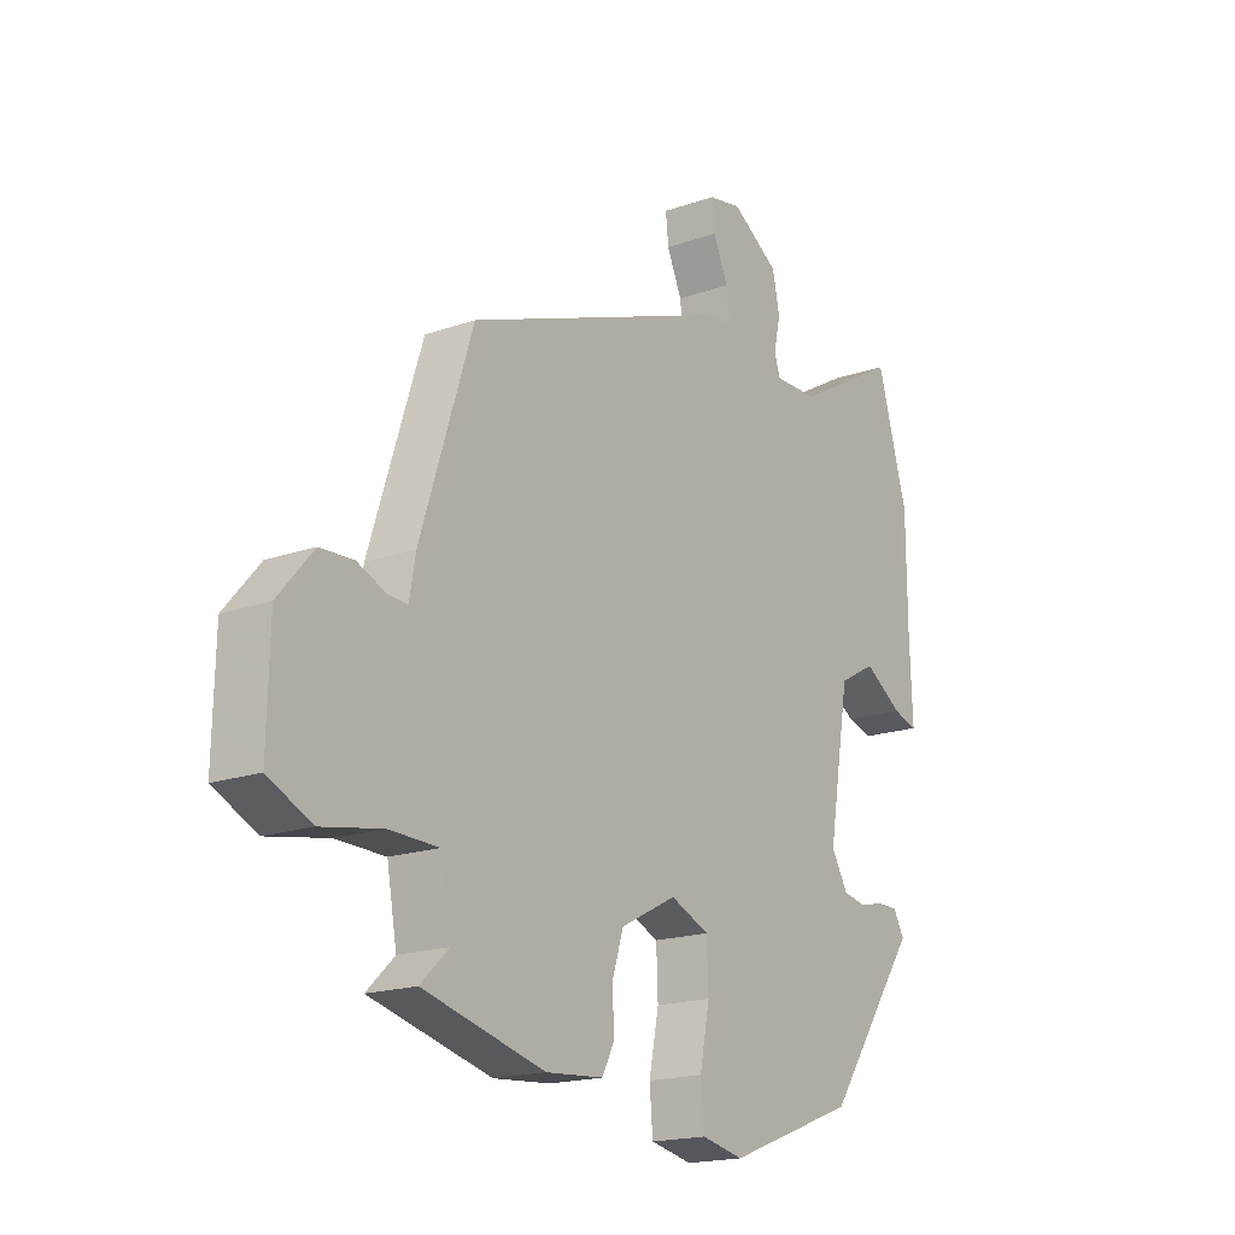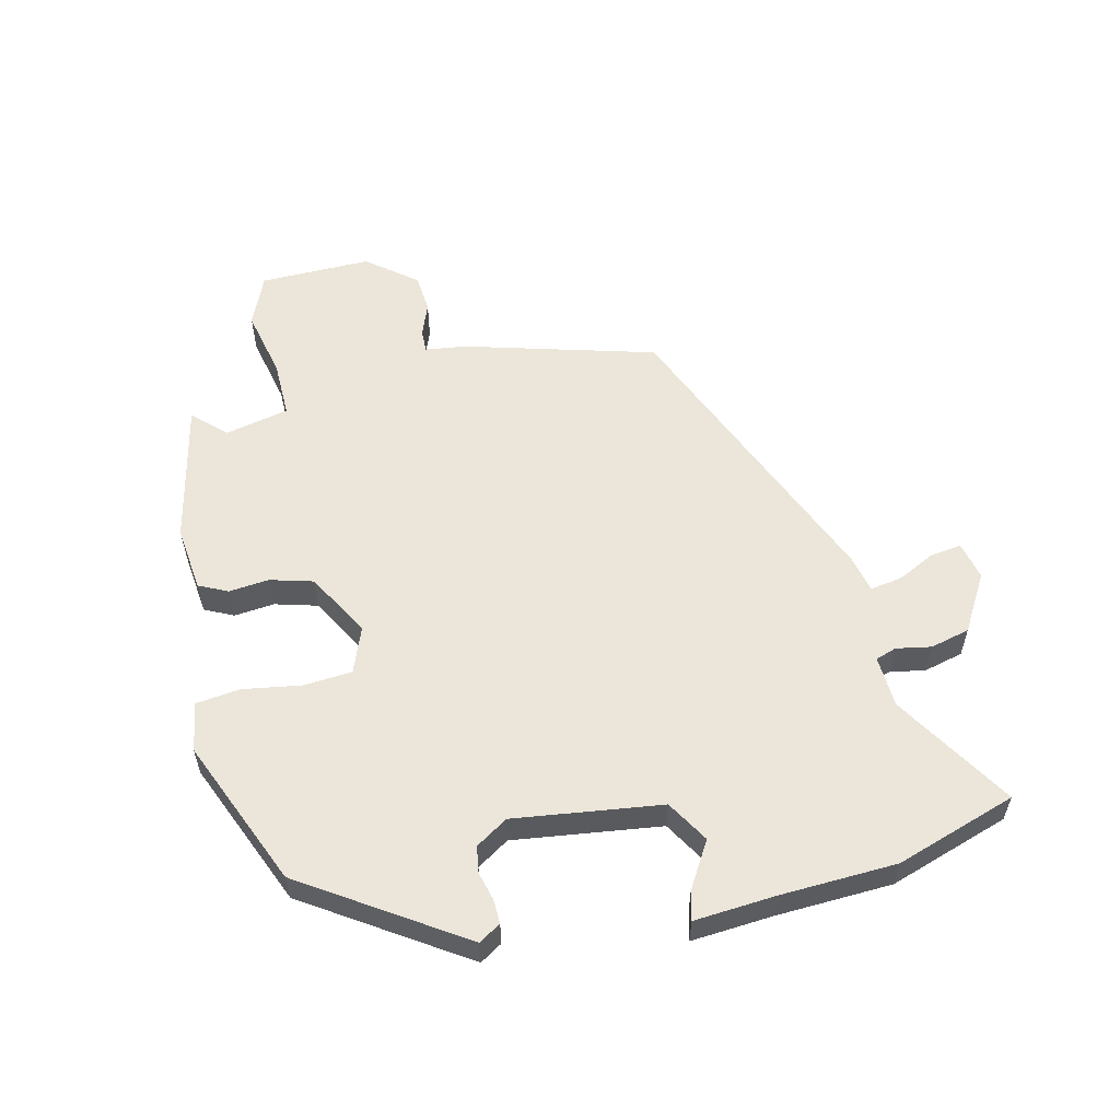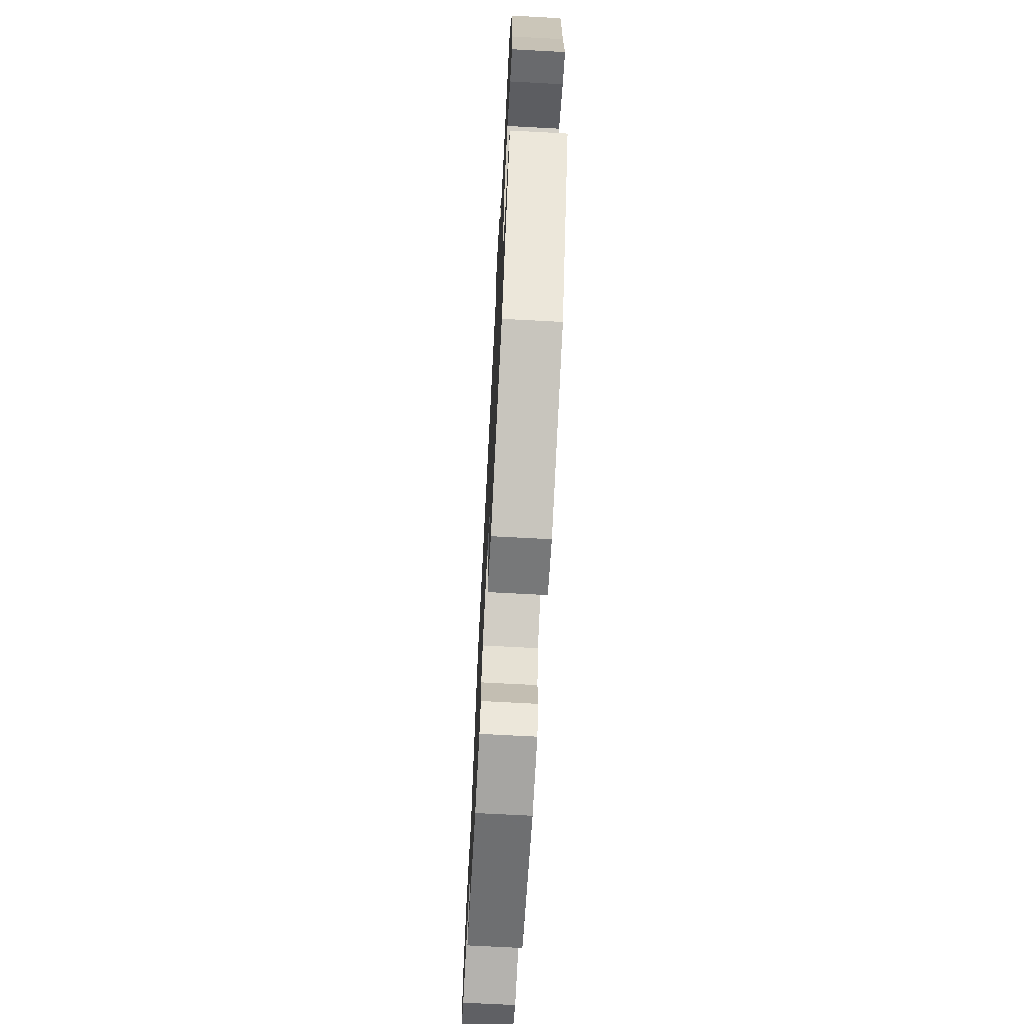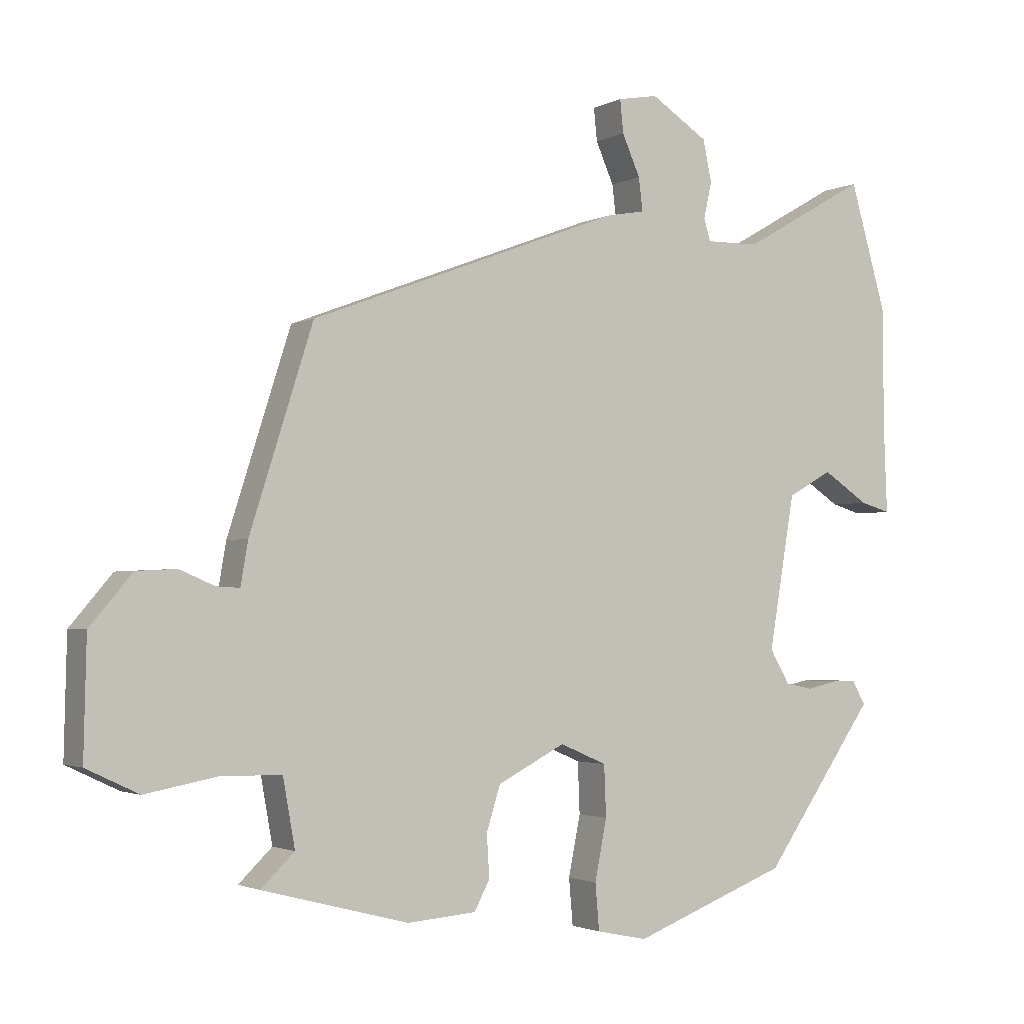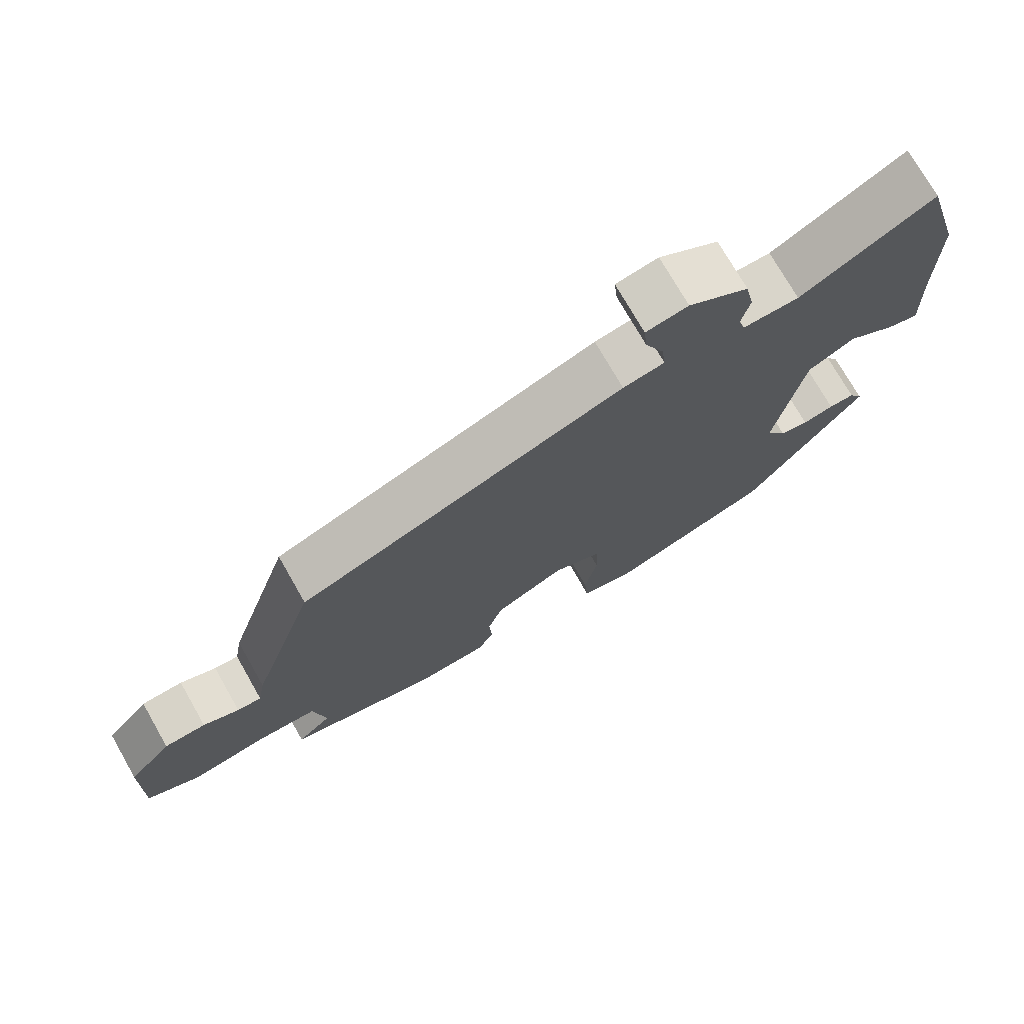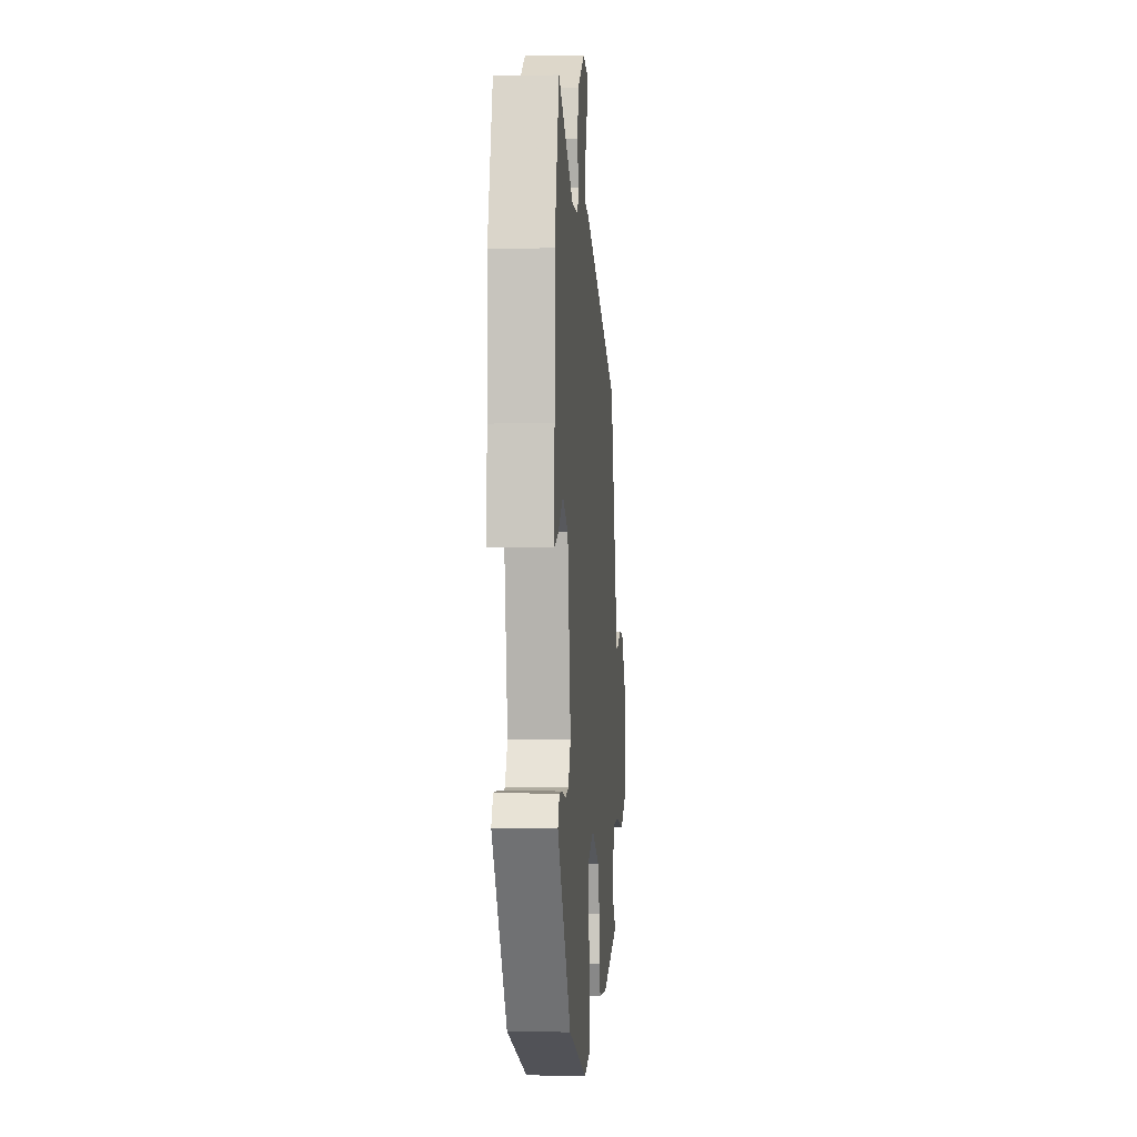
<metadata>
{"format":"obj","ext":"obj","renderer":"f3d","projection":"perspective","resolution":1024,"background":"white","views":[{"elev":-18.0,"azim":124.5,"up":"+Z"},{"elev":57.0,"azim":-105.4,"up":"+Y"},{"elev":-69.3,"azim":-93.1,"up":"+Z"},{"elev":-2.2,"azim":149.3,"up":"+Z"},{"elev":74.0,"azim":150.3,"up":"+Z"},{"elev":-0.9,"azim":-85.6,"up":"+Z"}]}
</metadata>
<code>
v -0.532 0.07 0.389
v -0.477 0.07 0.579
v -0.289 0.07 0.472
v -0.209 0.07 0.471
v -0.199 0.07 0.504
v -0.211 0.07 0.558
v -0.198 0.07 0.62
v -0.112 0.07 0.675
v -0.052 0.07 0.664
v -0.057 0.07 0.615
v -0.084 0.07 0.554
v -0.09 0.07 0.505
v -0.031 0.07 0.494
v 0.435 0.07 0.318
v 0.529 0.07 0.024
v 0.54 0.07 -0.04
v 0.575 0.07 -0.038
v 0.627 0.07 -0.016
v 0.687 0.07 -0.019
v 0.75 0.07 -0.093
v 0.754 0.07 -0.266
v 0.676 0.07 -0.303
v 0.567 0.07 -0.283
v 0.478 0.07 -0.285
v 0.46 0.07 -0.385
v 0.51 0.07 -0.433
v 0.291 0.07 -0.49
v 0.188 0.07 -0.482
v 0.165 0.07 -0.438
v 0.169 0.07 -0.375
v 0.148 0.07 -0.309
v 0.047 0.07 -0.257
v -0.023 0.07 -0.287
v -0.026 0.07 -0.363
v -0.008 0.07 -0.453
v -0.014 0.07 -0.522
v -0.09 0.07 -0.538
v -0.323 0.07 -0.45
v -0.491 0.07 -0.212
v -0.471 0.07 -0.177
v -0.434 0.07 -0.177
v -0.389 0.07 -0.187
v -0.348 0.07 -0.179
v -0.318 0.07 -0.128
v -0.357 0.07 0.101
v -0.424 0.07 0.138
v -0.493 0.07 0.093
v -0.538 0.07 0.08
v -0.533 0.07 0.208
v -0.532 0 0.389
v -0.477 0 0.579
v -0.289 0 0.472
v -0.209 0 0.471
v -0.199 0 0.504
v -0.211 0 0.558
v -0.198 0 0.62
v -0.112 0 0.675
v -0.052 0 0.664
v -0.057 0 0.615
v -0.084 0 0.554
v -0.09 0 0.505
v -0.031 0 0.494
v 0.435 0 0.318
v 0.529 0 0.024
v 0.54 0 -0.04
v 0.575 0 -0.038
v 0.627 0 -0.016
v 0.687 0 -0.019
v 0.75 0 -0.093
v 0.754 0 -0.266
v 0.676 0 -0.303
v 0.567 0 -0.283
v 0.478 0 -0.285
v 0.46 0 -0.385
v 0.51 0 -0.433
v 0.291 0 -0.49
v 0.188 0 -0.482
v 0.165 0 -0.438
v 0.169 0 -0.375
v 0.148 0 -0.309
v 0.047 0 -0.257
v -0.023 0 -0.287
v -0.026 0 -0.363
v -0.008 0 -0.453
v -0.014 0 -0.522
v -0.09 0 -0.538
v -0.323 0 -0.45
v -0.491 0 -0.212
v -0.471 0 -0.177
v -0.434 0 -0.177
v -0.389 0 -0.187
v -0.348 0 -0.179
v -0.318 0 -0.128
v -0.357 0 0.101
v -0.424 0 0.138
v -0.493 0 0.093
v -0.538 0 0.08
v -0.533 0 0.208
f 46 47 48 49
f 1 2 3
f 49 1 3
f 46 49 3
f 45 46 3
f 44 45 3 4
f 40 41 42
f 39 40 42
f 38 39 42
f 37 38 42
f 36 37 42
f 35 36 42
f 34 35 42
f 33 34 42 43
f 32 33 43 44
f 28 29 30
f 27 28 30
f 26 27 30
f 25 26 30
f 24 25 30 31
f 21 22 23
f 20 21 23
f 19 20 23
f 18 19 23
f 17 18 23
f 16 17 23 24
f 24 31 32
f 16 24 32
f 15 16 32
f 14 15 32
f 13 14 32
f 12 13 32
f 9 10 11
f 8 9 11
f 7 8 11
f 6 7 11
f 5 6 11
f 44 4 5
f 32 44 5
f 12 32 5
f 5 11 12
f 98 97 96 95
f 52 51 50
f 52 50 98
f 52 98 95
f 52 95 94
f 53 52 94 93
f 91 90 89
f 91 89 88
f 91 88 87
f 91 87 86
f 91 86 85
f 91 85 84
f 91 84 83
f 92 91 83 82
f 93 92 82 81
f 79 78 77
f 79 77 76
f 79 76 75
f 79 75 74
f 80 79 74 73
f 72 71 70
f 72 70 69
f 72 69 68
f 72 68 67
f 72 67 66
f 73 72 66 65
f 81 80 73
f 81 73 65
f 81 65 64
f 81 64 63
f 81 63 62
f 81 62 61
f 60 59 58
f 60 58 57
f 60 57 56
f 60 56 55
f 60 55 54
f 54 53 93
f 54 93 81
f 54 81 61
f 61 60 54
f 1 50 51 2
f 2 51 52 3
f 3 52 53 4
f 4 53 54 5
f 5 54 55 6
f 6 55 56 7
f 7 56 57 8
f 8 57 58 9
f 9 58 59 10
f 10 59 60 11
f 11 60 61 12
f 12 61 62 13
f 13 62 63 14
f 14 63 64 15
f 15 64 65 16
f 16 65 66 17
f 17 66 67 18
f 18 67 68 19
f 19 68 69 20
f 20 69 70 21
f 21 70 71 22
f 22 71 72 23
f 23 72 73 24
f 24 73 74 25
f 25 74 75 26
f 26 75 76 27
f 27 76 77 28
f 28 77 78 29
f 29 78 79 30
f 30 79 80 31
f 31 80 81 32
f 32 81 82 33
f 33 82 83 34
f 34 83 84 35
f 35 84 85 36
f 36 85 86 37
f 37 86 87 38
f 38 87 88 39
f 39 88 89 40
f 40 89 90 41
f 41 90 91 42
f 42 91 92 43
f 43 92 93 44
f 44 93 94 45
f 45 94 95 46
f 46 95 96 47
f 47 96 97 48
f 48 97 98 49
f 49 98 50 1

</code>
